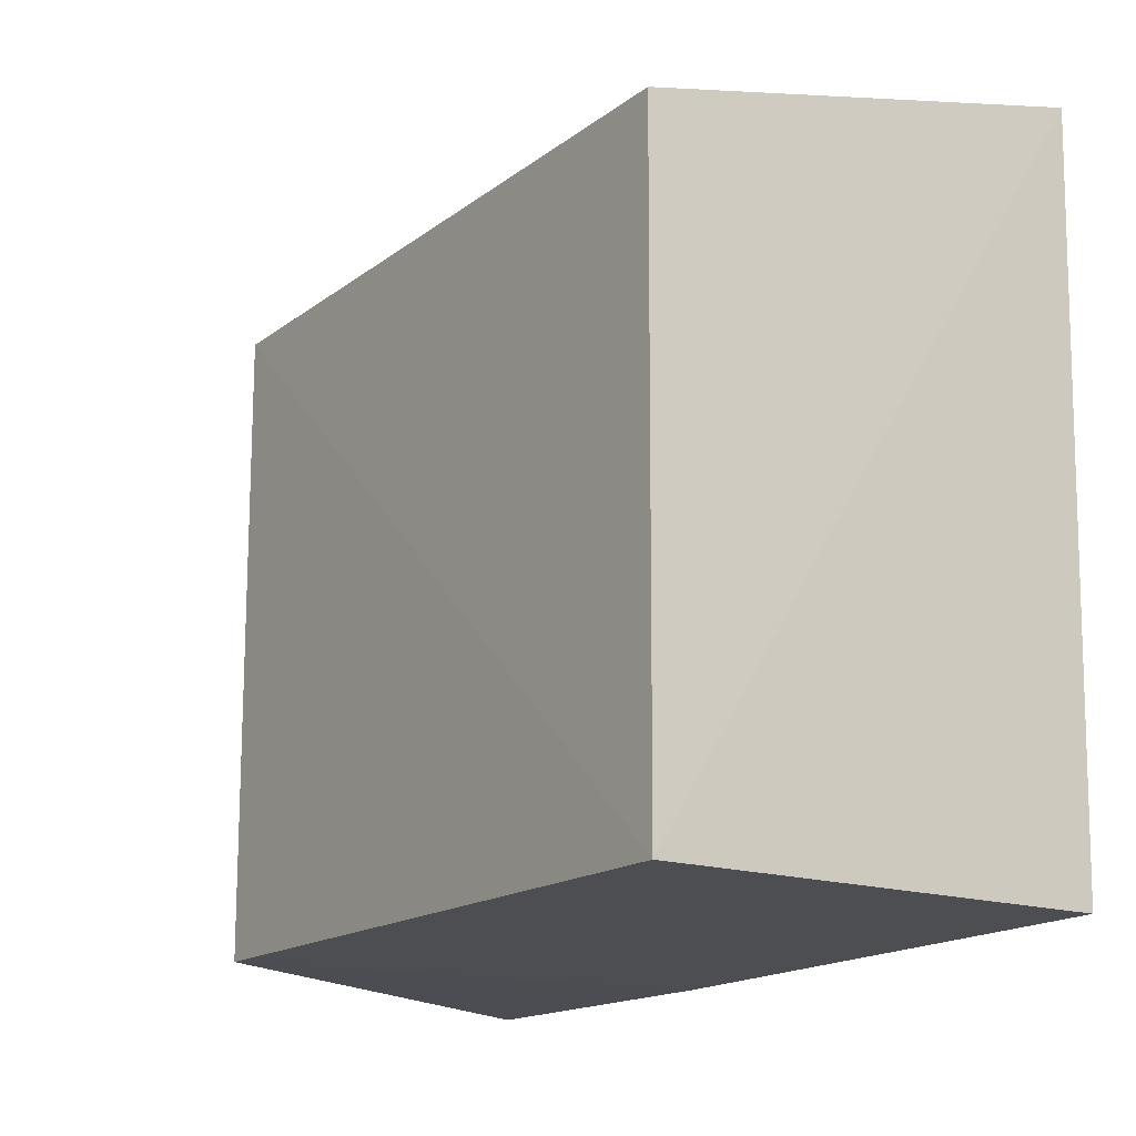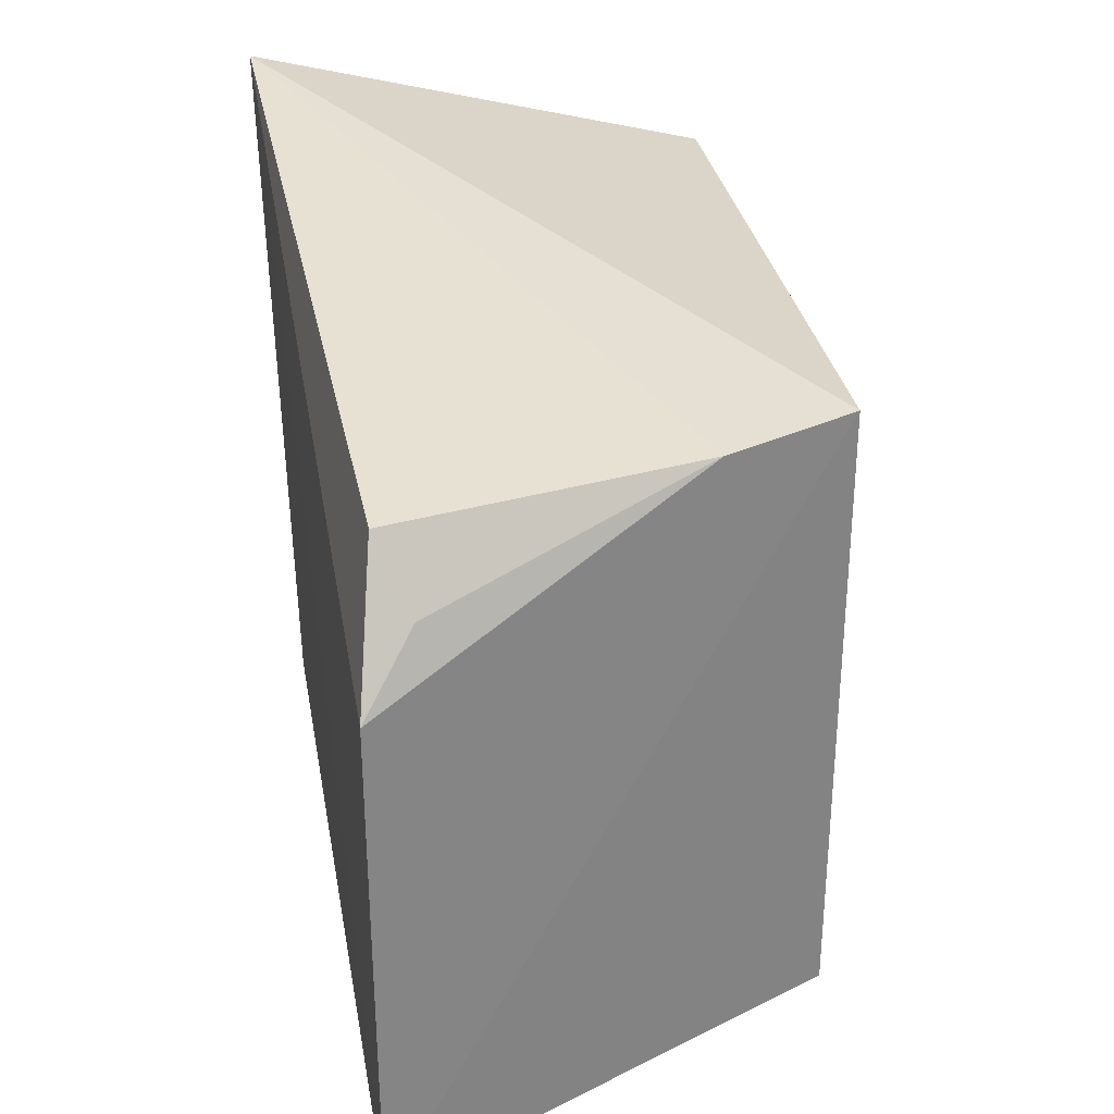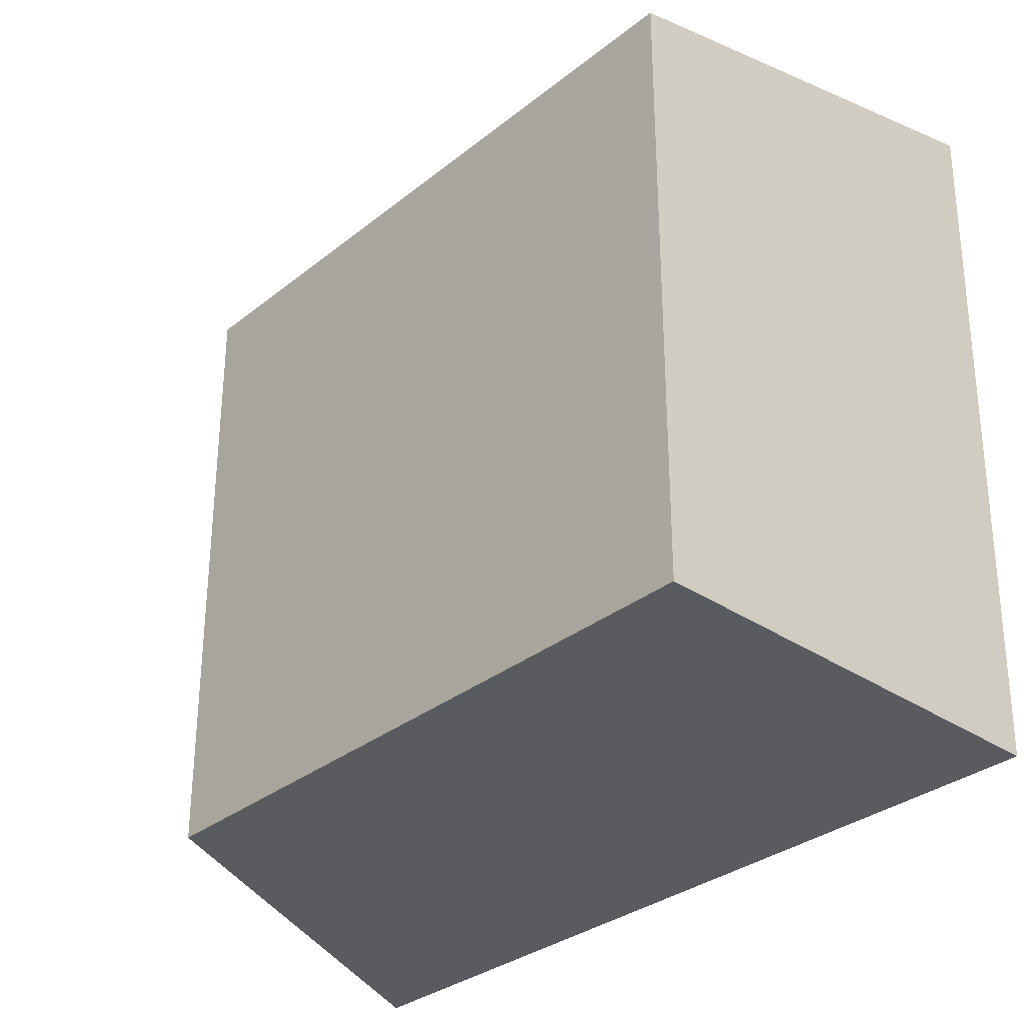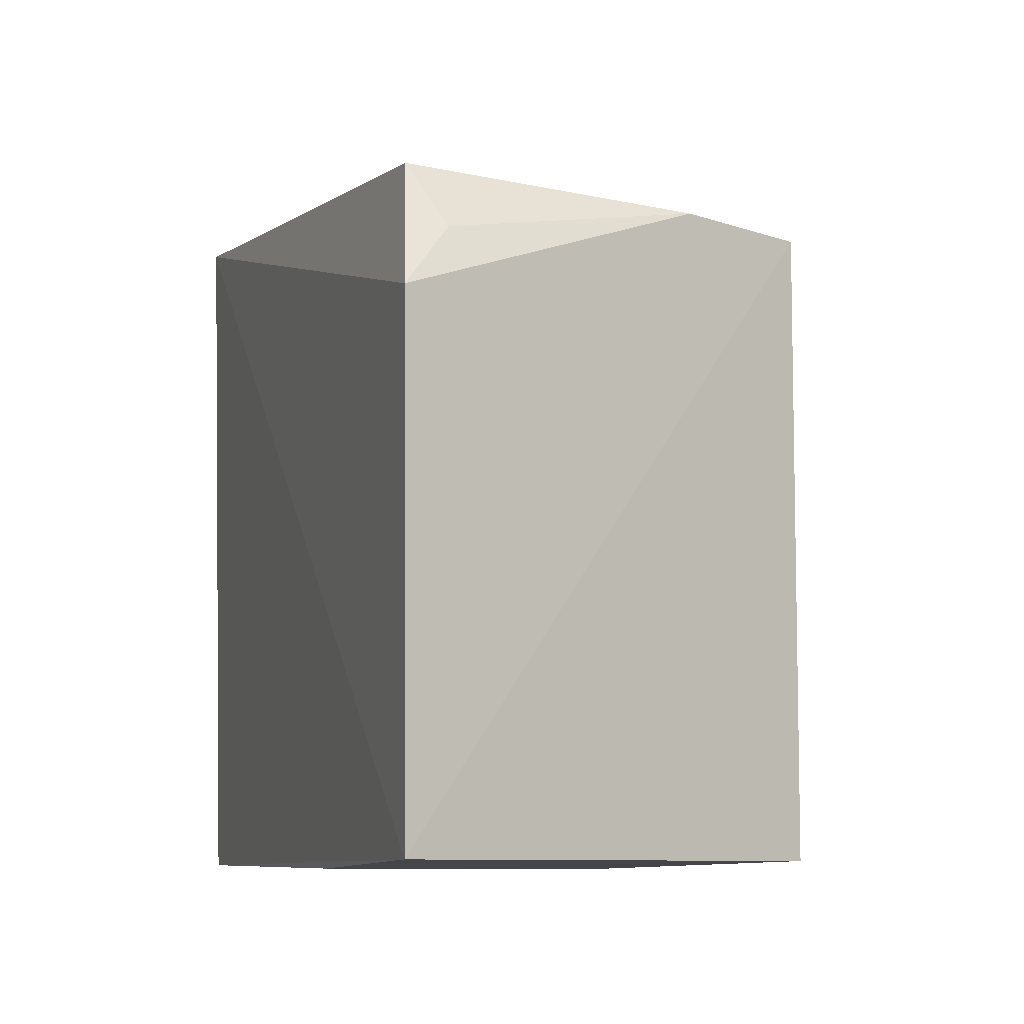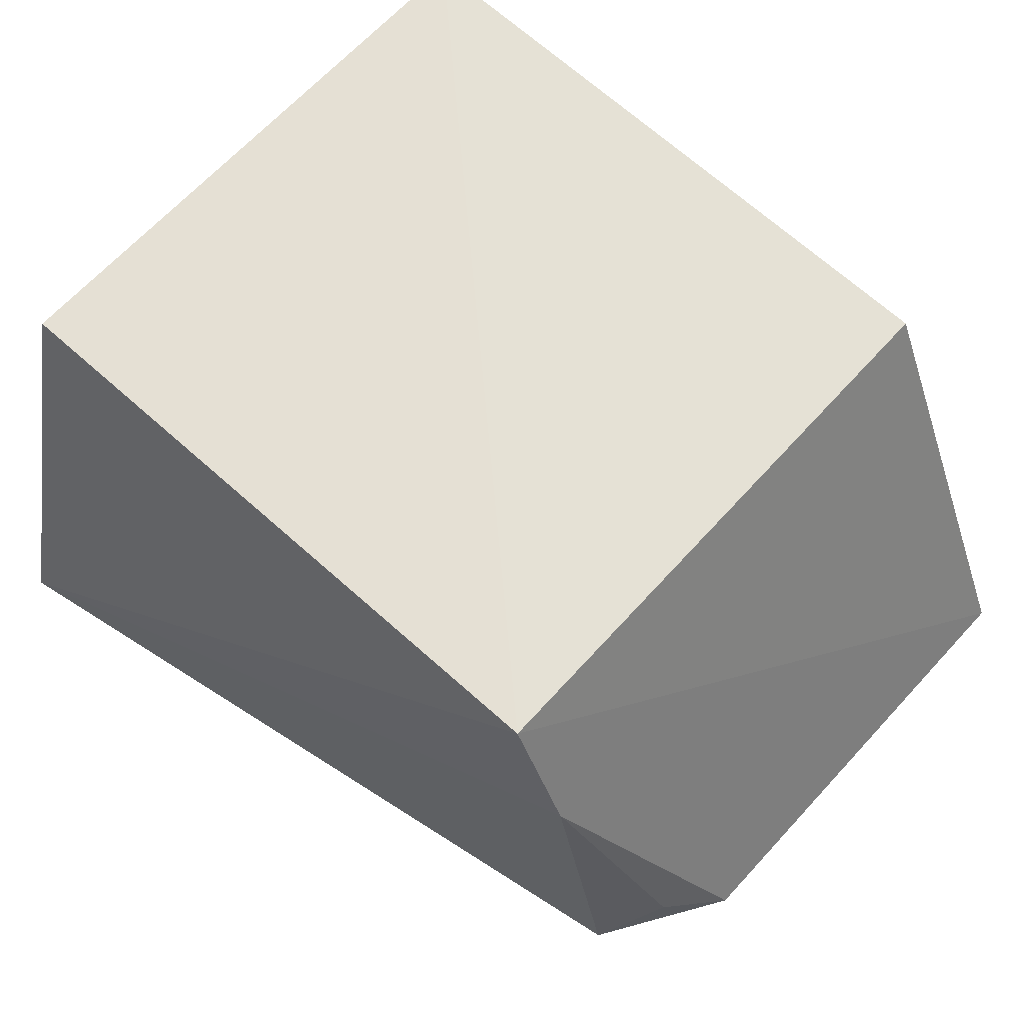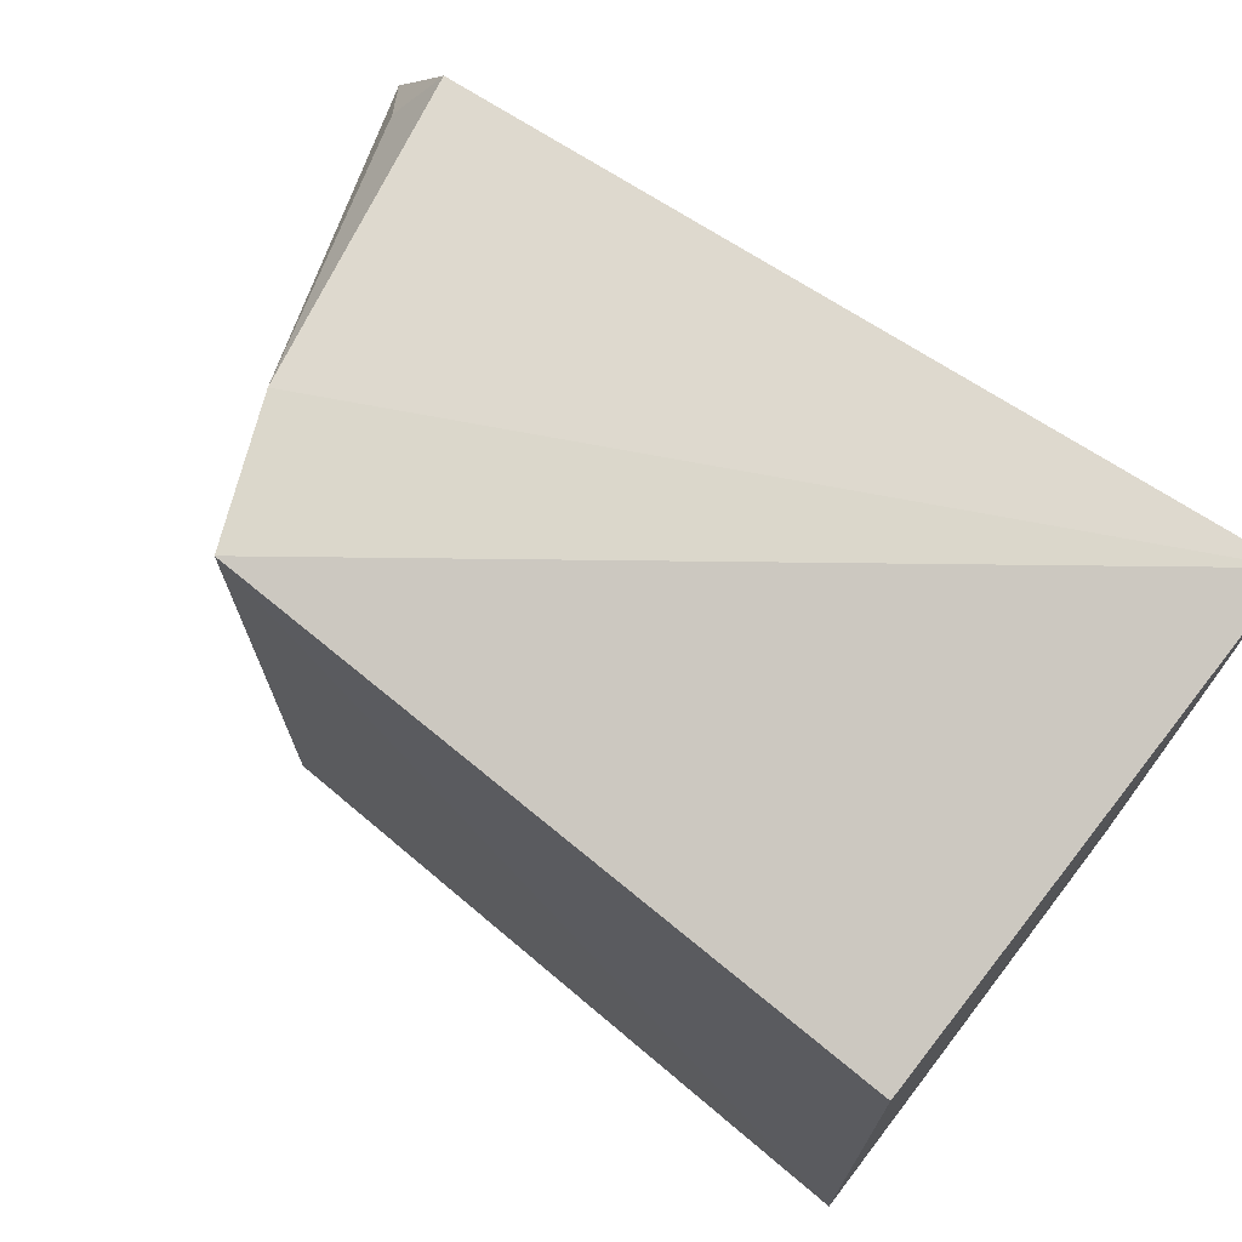
<metadata>
{"format":"obj","ext":"obj","renderer":"f3d","projection":"perspective","resolution":1024,"background":"white","views":[{"elev":-16.8,"azim":-126.2,"up":"+Z"},{"elev":29.9,"azim":78.8,"up":"+Z"},{"elev":-32.3,"azim":-134.0,"up":"+Z"},{"elev":-9.2,"azim":71.4,"up":"+Z"},{"elev":64.3,"azim":41.9,"up":"+Y"},{"elev":71.5,"azim":-142.3,"up":"+Z"}]}
</metadata>
<code>
v 0.149 0.04676 0.05124
v 0.1656 0.00908 0.04036
v 0.149 0.04656 0.0008509
v 0.09442 0.04879 0.0005154
v 0.09401 0.009735 0.06117
v 0.09439 0.01114 0.0008434
v 0.166 0.009248 0.0006898
v 0.1591 0.01089 0.05123
v 0.09455 0.04847 0.05122
v 0.1376 0.01098 0.0002593
v 0.1538 0.03574 0.05125
v 0.1623 0.01328 0.04579
f 1 3 4
f 6 5 4
f 7 3 1
f 7 2 5
f 7 5 6
f 8 5 2
f 9 5 1
f 9 1 4
f 9 4 5
f 10 7 6
f 10 6 4
f 10 4 3
f 10 3 7
f 11 1 5
f 11 5 8
f 11 7 1
f 11 2 7
f 12 11 8
f 12 8 2
f 12 2 11

</code>
